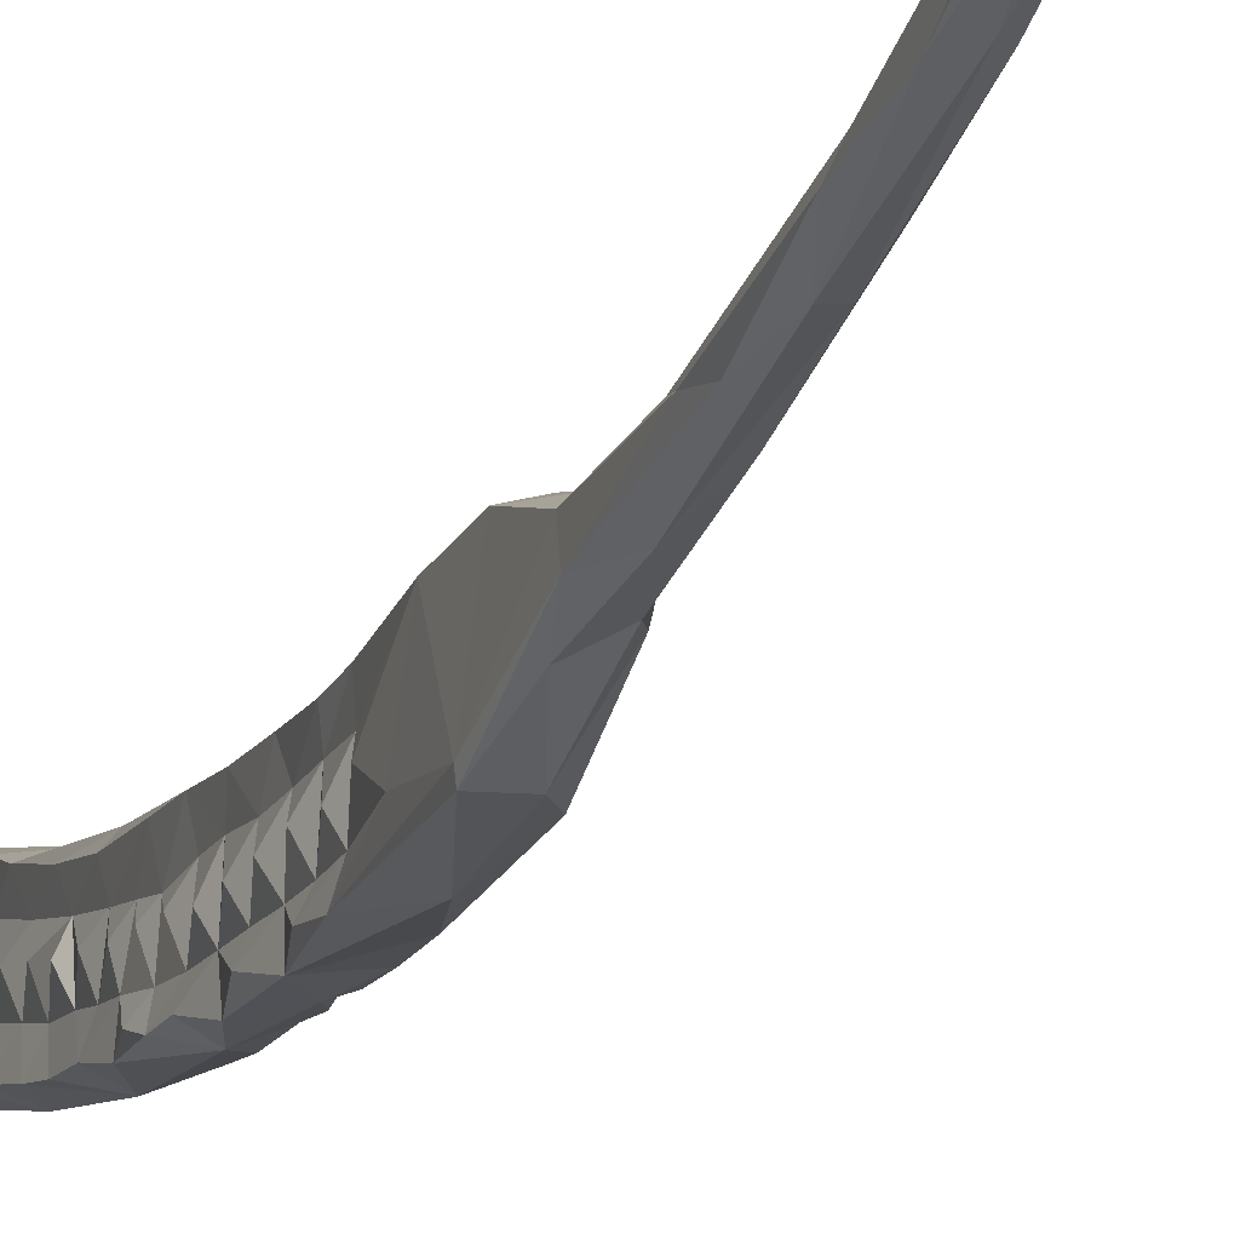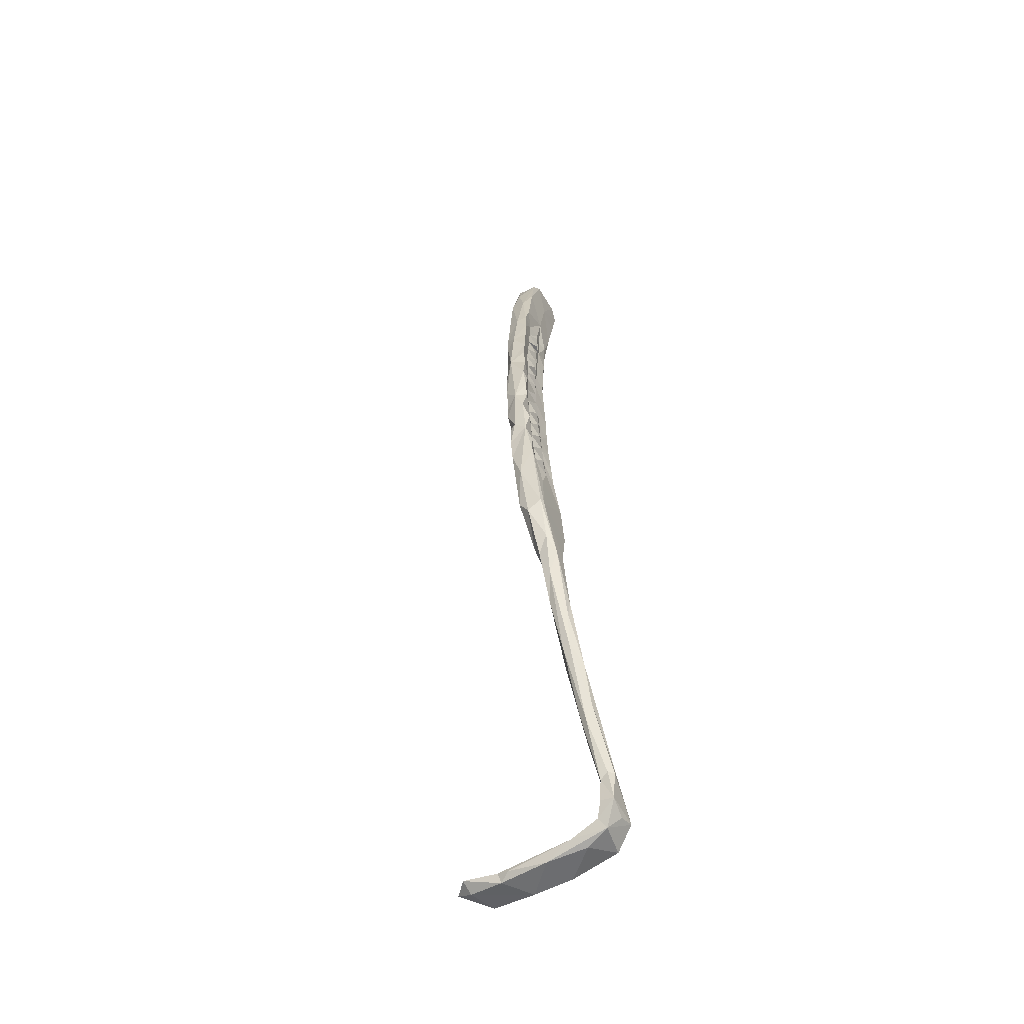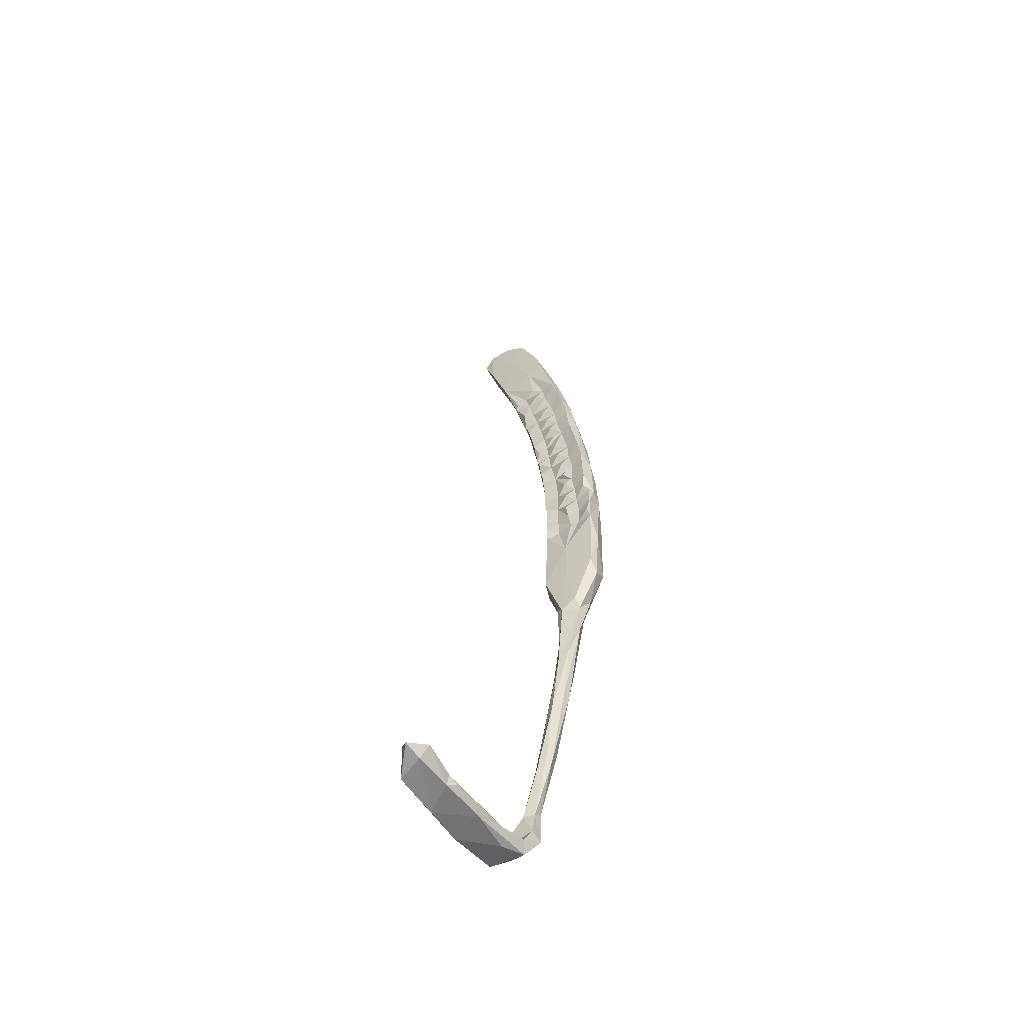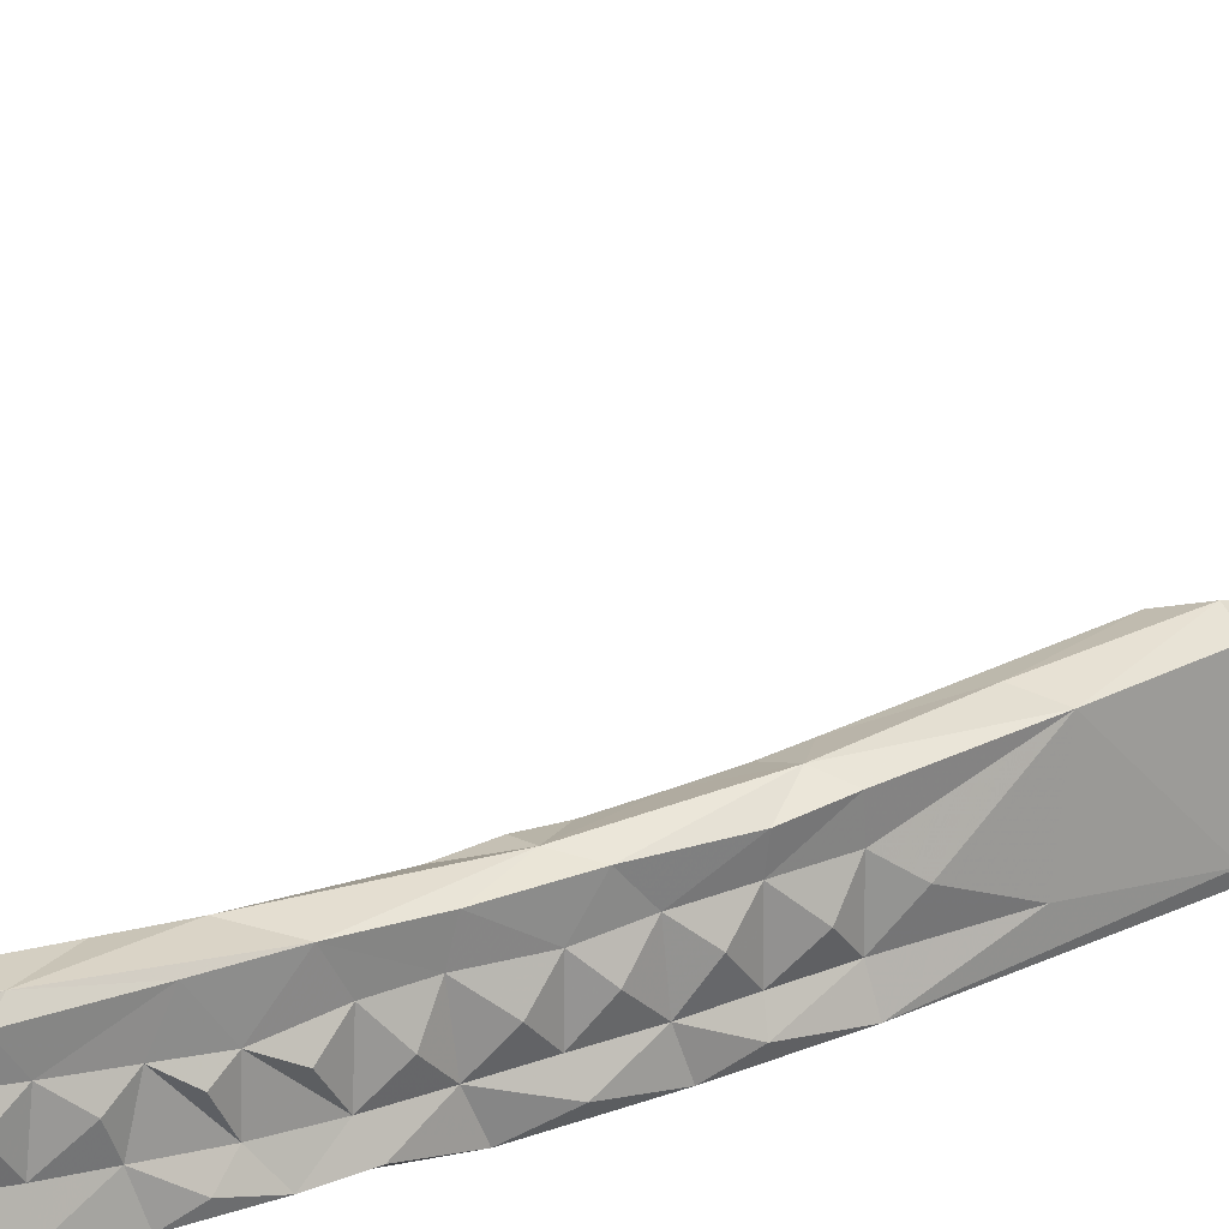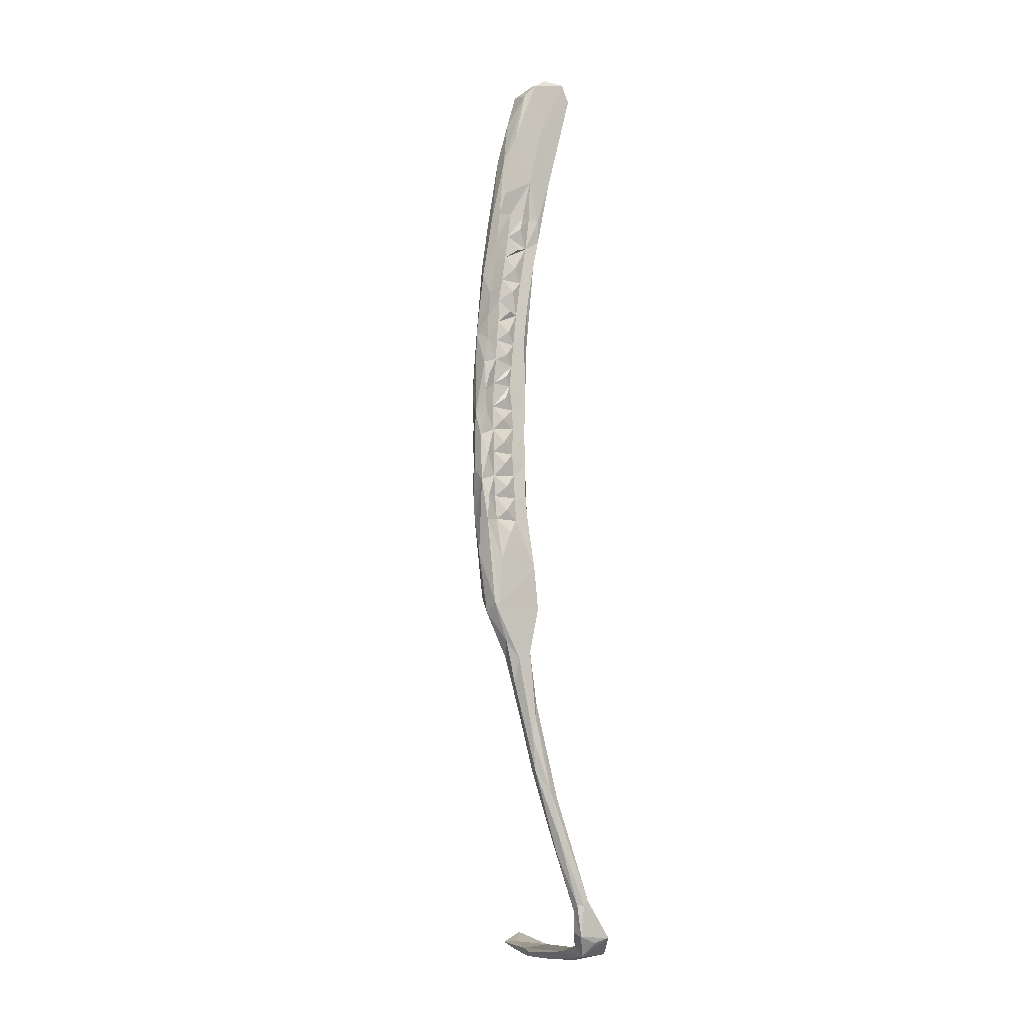
<metadata>
{"format":"obj","ext":"obj","renderer":"f3d","projection":"perspective","resolution":1024,"background":"white","views":[{"elev":-13.9,"azim":-21.3,"up":"+Z"},{"elev":-53.6,"azim":-148.2,"up":"+Y"},{"elev":-60.7,"azim":127.3,"up":"+Y"},{"elev":26.8,"azim":-125.4,"up":"+Z"},{"elev":-6.4,"azim":-120.6,"up":"+Y"}]}
</metadata>
<code>
v -12.51 -0.6446 -403.3
v -12.3 0.4604 -400.6
v -12.82 3.801 -402.3
v -12.6 2.371 -398.7
v -12.06 4.57 -400.5
v -11.98 0.8075 -396.4
v -12.9 -1.698 -398.7
v -12.55 -3.551 -400.6
v -13.34 -4.009 -402.3
v -11.78 4.225 -396.5
v -12.1 0.27 -394.2
v -12.33 -3.763 -396.8
v -11.78 5.726 -393.8
v -8.981 8.072 -393.3
v -11.65 8.585 -396.9
v -11.48 10.81 -393.7
v -8.314 3.63 -394.2
v -10.92 -3.738 -393.6
v -8.535 -0.7054 -394.4
v -8.98 -3.758 -394
v -11.05 3.245 -403.5
v -12.65 7.262 -402.3
v -8.86 6.231 -402.9
v -9.339 17.92 -402.4
v -12.35 6.3 -398.1
v -11.82 8.786 -400.3
v -12.48 10.39 -401.5
v -12.11 12.44 -402.3
v -11.64 13.2 -399.7
v -11.39 12.18 -396.4
v -12.09 10.24 -397.8
v -11.84 14.15 -397.6
v -10.44 16.71 -392.7
v -8.288 12.19 -393.1
v -7.664 10.48 -393.9
v -11.06 17.84 -393.5
v -8.693 8.262 -396
v -13.11 -5.517 -398.6
v -12.42 -5.604 -394.2
v -9.222 4.344 -400.5
v -9.079 1.077 -402.8
v -9.36 0.07907 -400
v -8.53 2.174 -398.6
v -9.011 3.054 -396.7
v -8.324 6.095 -398.5
v -8.965 8.207 -400
v -7.92 6.187 -394.3
v -8.53 10.67 -402.5
v -8.34 15.17 -401.4
v -8.753 12.17 -399.9
v -11.96 16.94 -401.5
v -11.32 16.71 -399.4
v -11.69 21.2 -401.3
v -8 19.96 -401.1
v -7.778 25.79 -400.8
v -8.323 18.64 -399
v -8.211 16.3 -395.5
v -7.789 14.06 -397.8
v -7.628 18.06 -397.7
v -7.356 21.92 -397.1
v -7.938 23.97 -398.2
v -11.5 24.97 -400.8
v -7.74 27.71 -398
v -9.136 28.76 -400.9
v -7.127 25.92 -396.6
v -7.925 19.82 -395.1
v -7.711 24.15 -394.5
v -8.046 10.38 -398.1
v -8.42 12.35 -395.7
v -7.519 15.09 -394
v -11.08 16.21 -395.8
v -7.175 17.74 -393.2
v -8.217 25.73 -391.3
v -7.192 21.07 -392.6
v -10.69 21.76 -395
v -6.974 24.87 -392.1
v -7.424 28.13 -393.9
v -6.893 29.92 -395.9
v -7.365 30.64 -400.2
v -7.133 32.42 -393.1
v -7.519 32.2 -397.2
v -7.057 28.39 -391.3
v -6.63 33.87 -395.2
v -11.11 30.81 -399.7
v -11.04 20.19 -398.9
v -11.55 18.43 -397
v -10.68 24.03 -392.6
v -8.867 -6.598 -394.4
v -9.634 -7.671 -396.4
v -12.46 -7.611 -396.6
v -12.79 -7.795 -400.7
v -9.13 -1.934 -403
v -9.766 -3.806 -400.4
v -8.749 -1.792 -398.8
v -13.04 -8.617 -403.3
v -11.03 -6.626 -403.7
v -13.03 -11.69 -394.5
v -12.77 -11.6 -396.5
v -13.37 -9.607 -398.4
v -9.883 -7.522 -403.3
v -9.428 -5.012 -402.4
v -9.987 -7.712 -400.5
v -9.942 -11.15 -403.3
v -10.3 -11.67 -400.7
v -10.41 -15.45 -400.3
v -9.818 -13.68 -402.6
v -9.653 -12.16 -398.6
v -10.18 -15.86 -403.1
v -9.981 -15.51 -398.9
v -9.19 -9.653 -398.6
v -8.978 -5.816 -398.9
v -9.431 -3.38 -396.8
v -12.97 -11.47 -400.6
v -13.69 -11.18 -402.2
v -14.06 -15.67 -402.7
v -9.948 -12.05 -396.2
v -9.078 -10.43 -394.3
v -11.62 -14.11 -393.4
v -13.17 -15.48 -394.1
v -13.07 -15.62 -396.4
v -13.64 -13.86 -398.7
v -13.29 -15.46 -400.5
v -11.88 -21.59 -403.2
v -9.854 -22.44 -397.5
v -10.13 -15.75 -396.1
v -10.15 31.11 -391.1
v -10.3 27.9 -393.9
v -6.494 32.79 -391.4
v -9.428 36.24 -389.6
v -9.79 34.53 -392.5
v -6.442 37.75 -389.4
v -8.818 38.97 -399
v -7.117 34.79 -399.4
v -7.135 36.31 -396.2
v -10.75 30.35 -395.3
v -10.28 32.31 -397
v -10.49 34.05 -394.4
v -9.665 40.08 -389.8
v -9.449 40.12 -391.6
v -7.848 44.19 -387.6
v -9.203 47.31 -387.2
v -9.967 40.32 -393.1
v -6.013 39.06 -390
v -6.862 36.72 -392.3
v -6.362 37.92 -394.6
v -6.84 39.41 -398.5
v -10.31 40.2 -398.2
v -10.73 35.64 -398.9
v -10.55 28.1 -397.8
v -11.04 26.05 -395.9
v -10.77 24.17 -398.6
v -11.35 22.26 -396.6
v -10.34 37.91 -393.9
v -9.83 47.05 -391.6
v -9.825 40.57 -395.7
v -5.272 48.03 -387.2
v -6.701 40.44 -391.6
v -7.048 40.1 -395.8
v -10.04 36.28 -396.3
v -8.735 56.1 -384.6
v -6.121 56.86 -384.2
v -6.195 41.4 -393.9
v -10.41 44.11 -397.1
v -9.218 57.82 -388.6
v -4.602 59.16 -384.1
v -4.915 59.24 -389.5
v -5.668 48.66 -393.3
v -9.068 -13.83 -394.3
v -13.99 -17.76 -398
v -11.44 -22.61 -392.9
v -13.94 -23.82 -393.2
v -8.263 67.46 -383.6
v -8.888 66.08 -389.8
v -7.651 67.84 -387
v -4.783 67.24 -388.3
v -4.342 67.12 -384.6
v -4.561 64.73 -382.4
v -8.202 64.42 -382.2
v -5.231 64.31 -392
v -5.889 51.25 -396
v -8.84 63.74 -392
v -9.672 55.31 -394.4
v -6.497 58.02 -394.4
v -8.638 50.45 -396.4
v -9.457 -16.21 -393.9
v -14.47 -22.43 -400.1
v -10.9 -29.25 -402
v -10.2 -29.71 -392.7
v -14.21 -31.13 -392.6
v -14.9 -30.16 -401.7
v -15.08 -30.37 -400.8
v -12.56 -31.86 -402
v -10.35 -28.92 -397.1
v -12.09 -31.51 -392.1
v -11.34 -37.59 -397.9
v -14.32 -36.71 -399.1
v -11.27 -39.35 -395.2
v -11.68 -37.31 -394
v -13.11 -38.18 -393.7
v -14.8 -38.62 -394.6
v -15.07 -39.73 -397
v -12.37 -39.61 -398.2
v -12.98 -45.32 -393.2
v -12.19 -52.12 -393.3
v -14.71 -47.54 -393.3
v -13.65 -44.01 -397
v -12.53 -49.79 -395.3
v -13.52 -54.45 -391.4
v -15.39 -50.12 -393.8
v -15.22 -53.25 -394.3
v -12.82 -61.92 -391.5
v -13.49 -59.29 -393.4
v -14.74 -59.09 -393.5
v -15.57 -63.95 -389.6
v -16.03 -62.8 -391.2
v -13.91 -66.28 -388.8
v -14.82 -73.03 -386.5
v -13.86 -72.08 -389.3
v -16.16 -70.46 -389.6
v -14.93 -72.92 -389.5
v -13.65 -74.42 -387.6
v -16.77 -81.63 -384.1
v -15 -83.2 -386
v -15.7 -82.29 -383.3
v -14.36 -83.1 -384.2
v -17.05 -82.23 -385.1
v -16.31 -82.18 -386.1
v -13.57 -89.47 -384.9
v -12.11 -90.04 -379
v -14.26 -87.77 -379.7
v -16.51 -88.09 -379.8
v -13.44 -91.31 -378.7
v -14.68 -87.06 -385.8
v -8.712 -90.99 -384.6
v -2.855 -91.19 -379.3
v -5.404 -92.53 -378.4
v -14.73 -91.28 -384.1
v -16.39 -88.84 -382.5
v -16.92 -87.55 -385.7
v -10.77 -92.32 -383
v -4.196 -92.88 -384
v 0.8494 -93.04 -379.1
v 4.507 -91.58 -379.3
v 1.891 -92.32 -384.9
v 3.867 -91.78 -384.8
v 3.592 -93.25 -384.1
v 7.894 -92.54 -379.1
v 9.437 -91.28 -385.6
v 9.219 -92.6 -383.6
v 8.056 -91.11 -384
v 10.79 -89.89 -381.6
v 11.87 -91.3 -383.1
f 2 4 5
f 6 4 2
f 2 9 8
f 2 1 9
f 2 5 3
f 2 3 1
f 6 2 7
f 6 7 12
f 8 7 2
f 13 10 6
f 6 11 13
f 10 4 6
f 10 5 4
f 10 13 15
f 18 14 13
f 13 11 18
f 14 18 19
f 18 20 19
f 3 21 1
f 22 21 3
f 24 23 21
f 3 5 22
f 26 22 5
f 15 26 5
f 28 21 22
f 28 24 21
f 29 28 27
f 26 29 27
f 26 31 30
f 29 26 30
f 32 29 30
f 31 26 15
f 25 5 10
f 15 5 25
f 15 30 31
f 15 25 10
f 16 15 13
f 16 30 15
f 33 16 13
f 13 14 33
f 34 33 14
f 34 14 35
f 16 33 36
f 35 14 37
f 19 17 14
f 11 6 12
f 7 8 12
f 8 38 12
f 11 12 39
f 23 40 41
f 23 41 21
f 43 42 40
f 43 40 44
f 47 17 44
f 47 14 17
f 47 37 14
f 42 43 44
f 49 50 48
f 24 28 51
f 24 51 53
f 48 54 49
f 48 24 54
f 54 24 55
f 49 54 56
f 57 58 56
f 50 49 56
f 56 54 61
f 60 56 61
f 61 54 55
f 62 24 53
f 24 64 55
f 64 24 62
f 63 61 55
f 61 63 65
f 60 66 56
f 66 59 56
f 59 57 56
f 58 50 56
f 48 50 46
f 50 58 69
f 69 68 50
f 69 34 35
f 34 69 70
f 37 68 69
f 35 37 69
f 47 44 37
f 44 45 37
f 44 40 45
f 48 23 24
f 36 71 16
f 16 71 30
f 34 70 72
f 73 33 34
f 73 34 72
f 72 70 57
f 70 69 57
f 58 57 69
f 66 57 59
f 66 72 57
f 73 72 74
f 72 66 74
f 50 68 46
f 40 23 46
f 45 40 46
f 37 45 46
f 46 23 48
f 30 71 32
f 73 74 76
f 74 66 67
f 66 60 67
f 67 61 65
f 67 60 61
f 77 65 63
f 77 67 65
f 63 78 77
f 55 79 63
f 77 78 80
f 81 80 78
f 81 63 79
f 81 78 63
f 64 79 55
f 62 84 64
f 85 53 51
f 86 85 52
f 52 51 29
f 52 32 71
f 51 28 29
f 36 75 71
f 74 67 76
f 76 67 77
f 46 68 37
f 18 11 39
f 12 38 90
f 20 18 88
f 39 12 90
f 42 92 41
f 94 93 42
f 9 1 95
f 41 92 21
f 21 92 96
f 21 96 1
f 42 41 40
f 39 90 97
f 38 8 91
f 91 90 38
f 90 91 99
f 91 8 9
f 1 96 95
f 102 100 101
f 100 103 96
f 100 102 103
f 102 104 103
f 105 106 104
f 104 106 103
f 107 105 104
f 105 108 106
f 108 103 106
f 96 103 95
f 107 109 105
f 102 110 104
f 89 102 111
f 101 100 96
f 101 96 92
f 93 92 42
f 112 93 94
f 20 89 112
f 88 89 20
f 20 112 19
f 42 44 94
f 112 44 19
f 98 90 99
f 97 90 98
f 99 91 113
f 95 91 9
f 91 95 114
f 114 95 115
f 103 108 95
f 116 109 107
f 107 104 110
f 107 110 89
f 116 107 89
f 89 117 116
f 111 112 89
f 119 118 97
f 113 98 99
f 122 113 114
f 108 123 95
f 95 123 115
f 82 76 77
f 82 73 76
f 126 33 73
f 33 126 87
f 128 77 80
f 129 126 73
f 127 126 130
f 73 82 128
f 131 73 128
f 80 81 83
f 132 79 64
f 81 79 133
f 133 134 81
f 79 132 133
f 83 81 134
f 87 127 75
f 127 87 126
f 136 130 137
f 130 135 127
f 130 136 135
f 130 126 129
f 138 139 130
f 138 130 129
f 129 141 138
f 141 129 140
f 129 73 140
f 73 131 140
f 131 128 144
f 128 80 144
f 131 144 143
f 83 134 80
f 134 133 146
f 147 132 148
f 64 84 148
f 148 132 64
f 149 84 62
f 149 136 84
f 36 33 87
f 87 75 36
f 127 150 75
f 151 75 150
f 75 151 152
f 139 153 130
f 139 142 153
f 142 139 154
f 139 138 154
f 141 154 138
f 156 140 131
f 80 134 144
f 144 134 145
f 145 134 158
f 133 132 146
f 53 85 151
f 151 62 53
f 152 151 85
f 85 75 152
f 75 85 86
f 137 159 136
f 130 159 137
f 159 130 153
f 160 141 140
f 140 161 160
f 140 156 161
f 131 143 156
f 157 156 143
f 144 145 157
f 143 144 157
f 134 146 158
f 155 147 148
f 155 163 147
f 148 84 136
f 62 151 149
f 127 149 150
f 150 149 151
f 52 29 32
f 86 52 71
f 75 86 71
f 82 77 128
f 159 148 136
f 156 165 161
f 165 156 166
f 167 166 156
f 157 158 162
f 157 145 158
f 127 135 149
f 135 136 149
f 19 44 17
f 112 94 44
f 112 111 93
f 111 102 93
f 93 101 92
f 101 93 102
f 39 118 18
f 97 118 39
f 18 118 117
f 18 117 88
f 168 117 118
f 98 113 121
f 98 121 120
f 121 113 122
f 122 120 121
f 97 98 119
f 119 98 120
f 118 119 171
f 122 169 120
f 115 122 114
f 174 173 172
f 176 175 174
f 174 172 176
f 172 178 177
f 164 172 173
f 178 172 164
f 177 176 172
f 177 165 176
f 174 175 173
f 175 179 173
f 176 166 175
f 161 177 178
f 178 160 161
f 162 158 167
f 132 180 146
f 142 155 159
f 159 153 142
f 159 155 148
f 166 176 165
f 177 161 165
f 157 162 156
f 167 146 180
f 167 156 162
f 158 146 167
f 178 164 160
f 173 182 164
f 181 173 179
f 181 182 173
f 181 179 183
f 179 180 183
f 166 180 179
f 27 22 26
f 27 28 22
f 160 164 141
f 184 182 181
f 181 183 184
f 163 184 147
f 184 132 147
f 154 163 155
f 180 132 184
f 180 184 183
f 167 180 166
f 182 184 163
f 163 154 182
f 141 164 154
f 164 182 154
f 88 117 89
f 118 185 168
f 185 125 168
f 118 170 185
f 119 120 171
f 118 171 170
f 169 122 186
f 122 115 186
f 108 187 123
f 105 124 108
f 105 109 124
f 124 187 108
f 125 185 124
f 125 124 109
f 188 124 185
f 188 185 170
f 171 120 169
f 190 115 123
f 123 192 190
f 171 194 170
f 171 189 194
f 188 193 124
f 113 91 114
f 124 193 187
f 171 169 186
f 186 115 191
f 190 191 115
f 170 194 188
f 171 191 189
f 191 171 186
f 123 187 192
f 192 187 195
f 190 192 196
f 195 187 193
f 193 188 197
f 197 195 193
f 188 194 198
f 194 199 198
f 199 194 189
f 189 191 200
f 201 190 196
f 191 190 201
f 200 191 201
f 192 202 196
f 195 202 192
f 198 199 203
f 197 198 203
f 197 203 204
f 197 202 195
f 202 197 204
f 203 199 205
f 200 205 199
f 199 189 200
f 206 202 207
f 202 204 207
f 208 204 203
f 201 206 210
f 205 208 203
f 204 211 207
f 207 211 212
f 206 213 210
f 206 212 213
f 196 206 201
f 200 201 209
f 205 200 209
f 202 206 196
f 209 201 210
f 206 207 212
f 214 208 205
f 205 209 214
f 214 209 215
f 210 215 209
f 204 208 216
f 216 211 204
f 208 214 217
f 208 217 216
f 213 219 215
f 215 210 213
f 211 218 212
f 218 220 212
f 212 220 213
f 220 219 213
f 221 211 216
f 218 211 221
f 222 215 219
f 214 215 222
f 220 218 223
f 217 221 216
f 221 223 218
f 221 225 223
f 217 225 221
f 224 225 217
f 217 222 224
f 219 226 222
f 222 217 214
f 227 226 219
f 125 109 116
f 168 125 116
f 168 116 117
f 89 110 102
f 179 175 166
f 198 197 188
f 155 142 154
f 230 229 228
f 232 229 231
f 230 231 229
f 233 230 228
f 229 232 236
f 232 231 237
f 231 238 237
f 230 233 225
f 228 237 239
f 233 228 239
f 238 239 237
f 232 240 236
f 232 237 240
f 230 222 231
f 230 224 222
f 231 239 238
f 226 227 239
f 223 233 239
f 227 223 239
f 225 233 223
f 230 225 224
f 222 226 231
f 239 231 226
f 220 227 219
f 220 223 227
f 228 229 234
f 235 229 236
f 229 235 234
f 237 241 240
f 234 237 228
f 234 241 237
f 236 240 241
f 235 236 243
f 236 241 242
f 234 244 241
f 244 234 245
f 246 242 241
f 242 247 236
f 246 241 244
f 245 246 244
f 248 246 245
f 248 249 246
f 250 248 245
f 251 248 250
f 251 252 248
f 248 252 249
f 247 249 252
f 247 242 249
f 246 249 242
f 85 51 52
f 247 243 236
f 251 243 247
f 251 250 243
f 251 247 252
f 234 235 245
f 243 245 235
f 243 250 245

</code>
